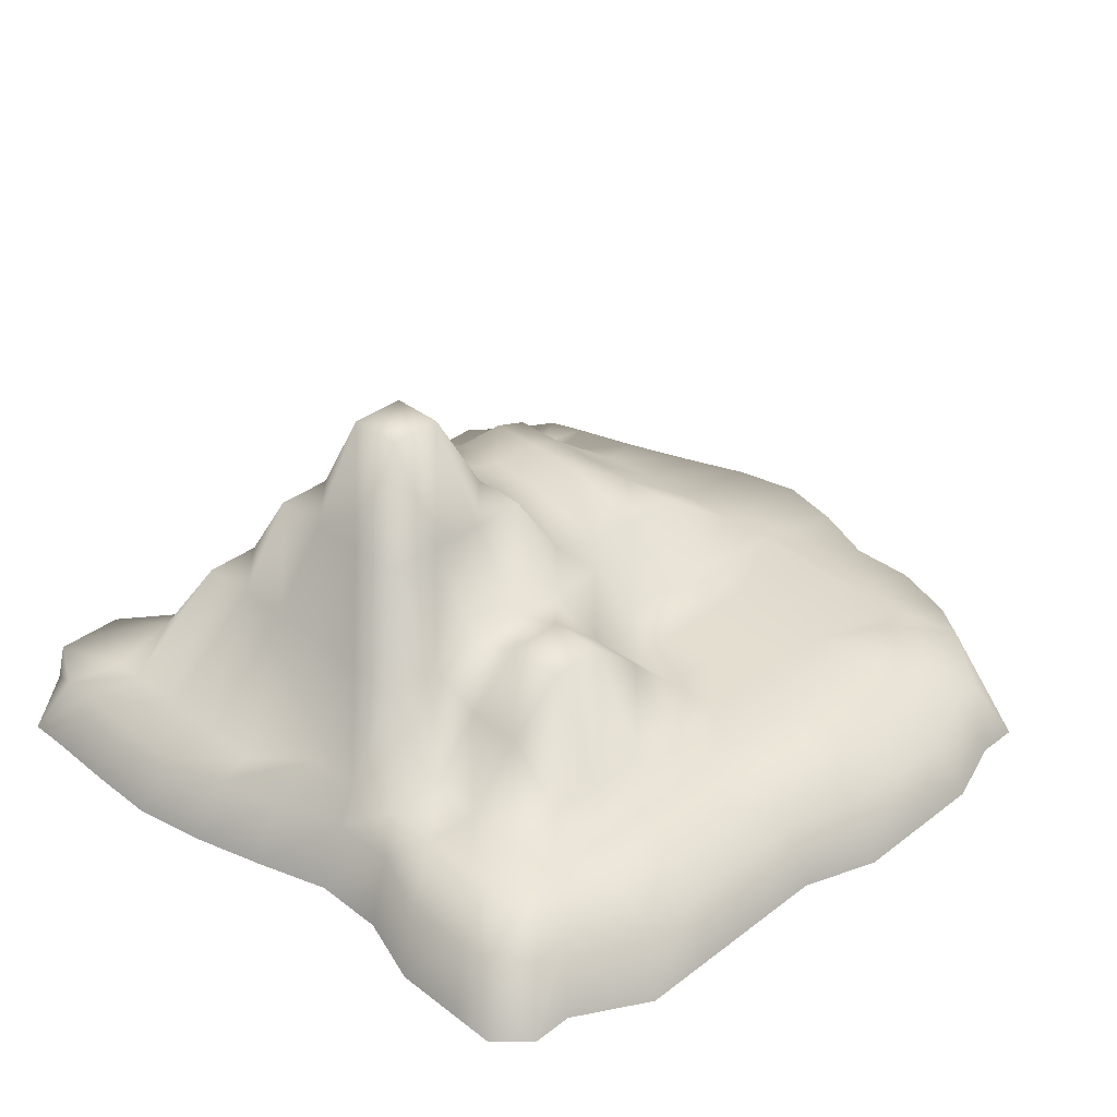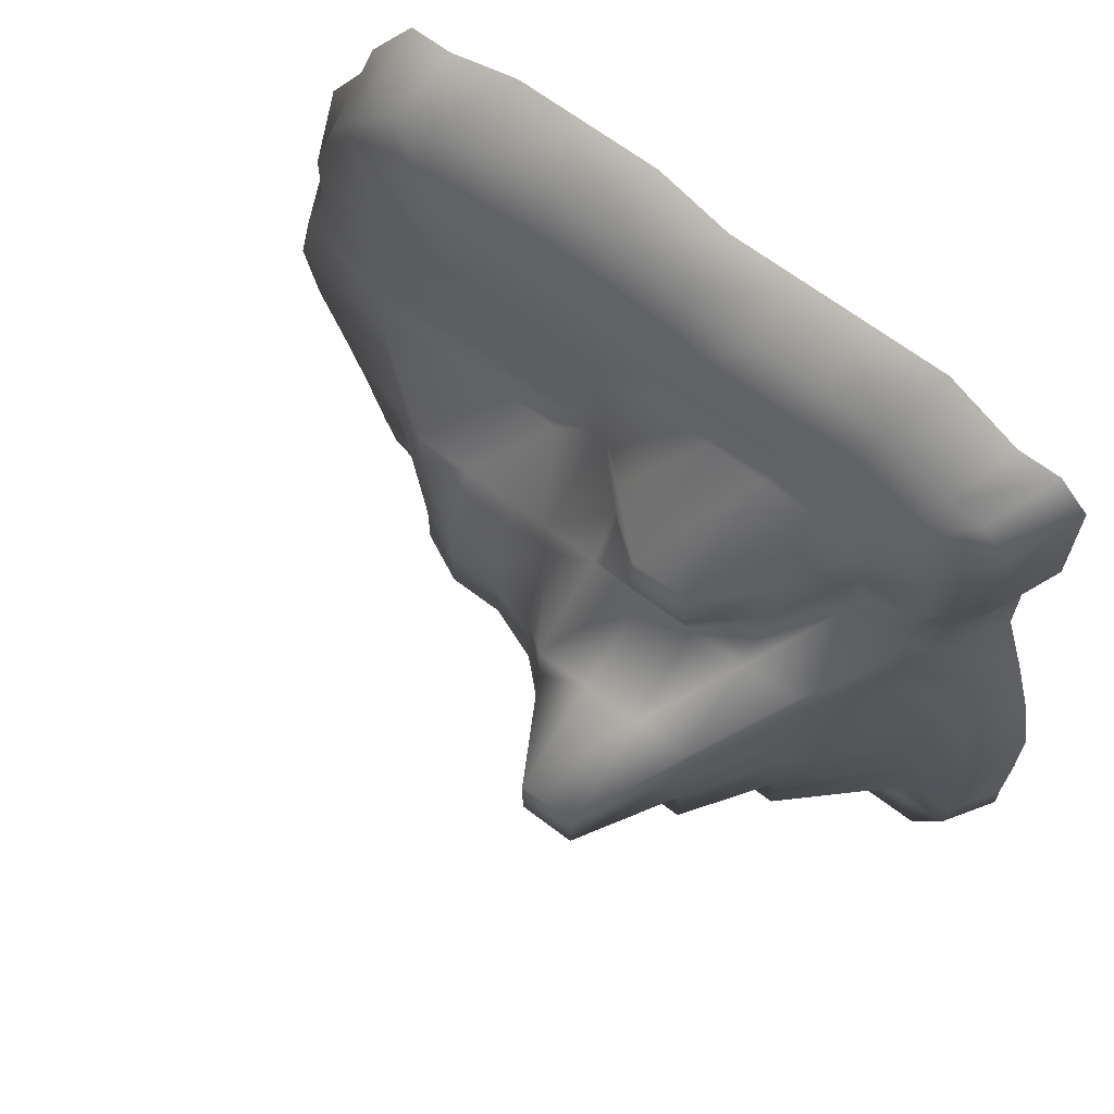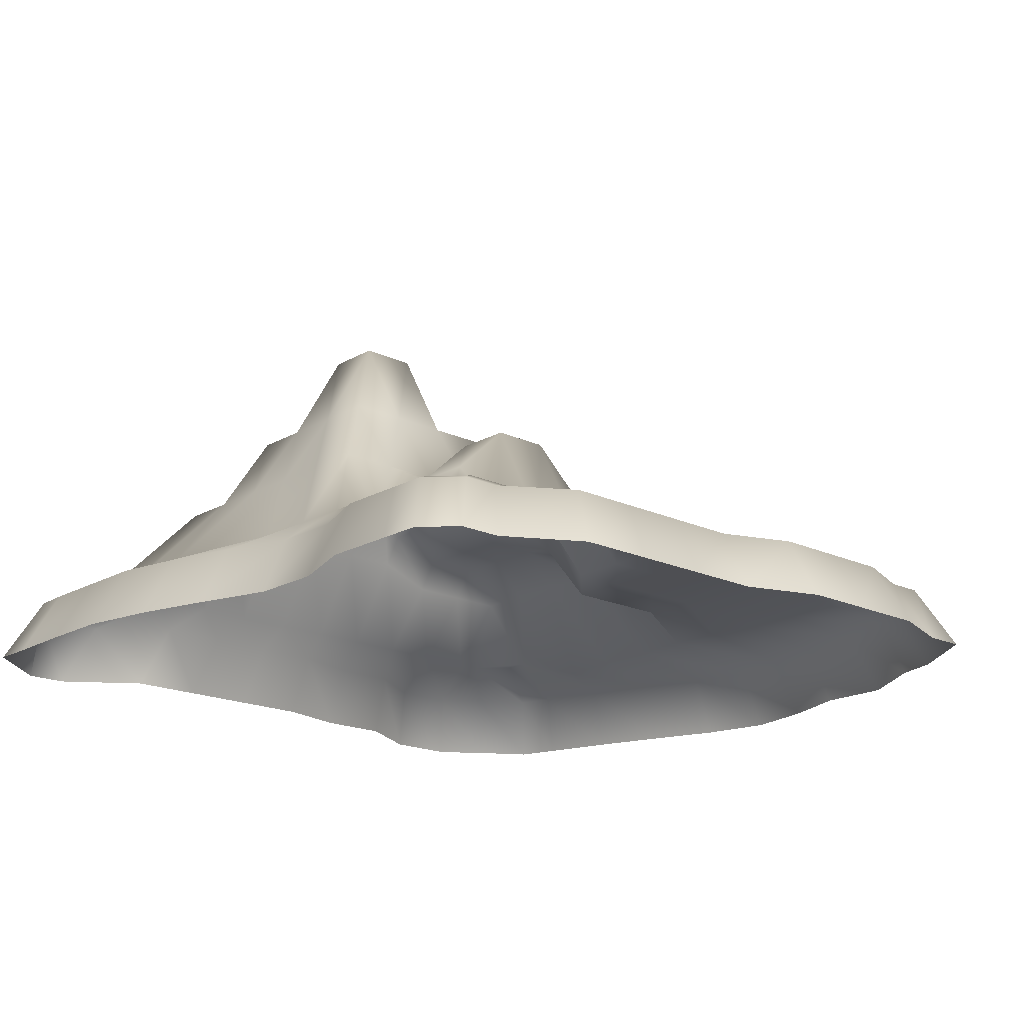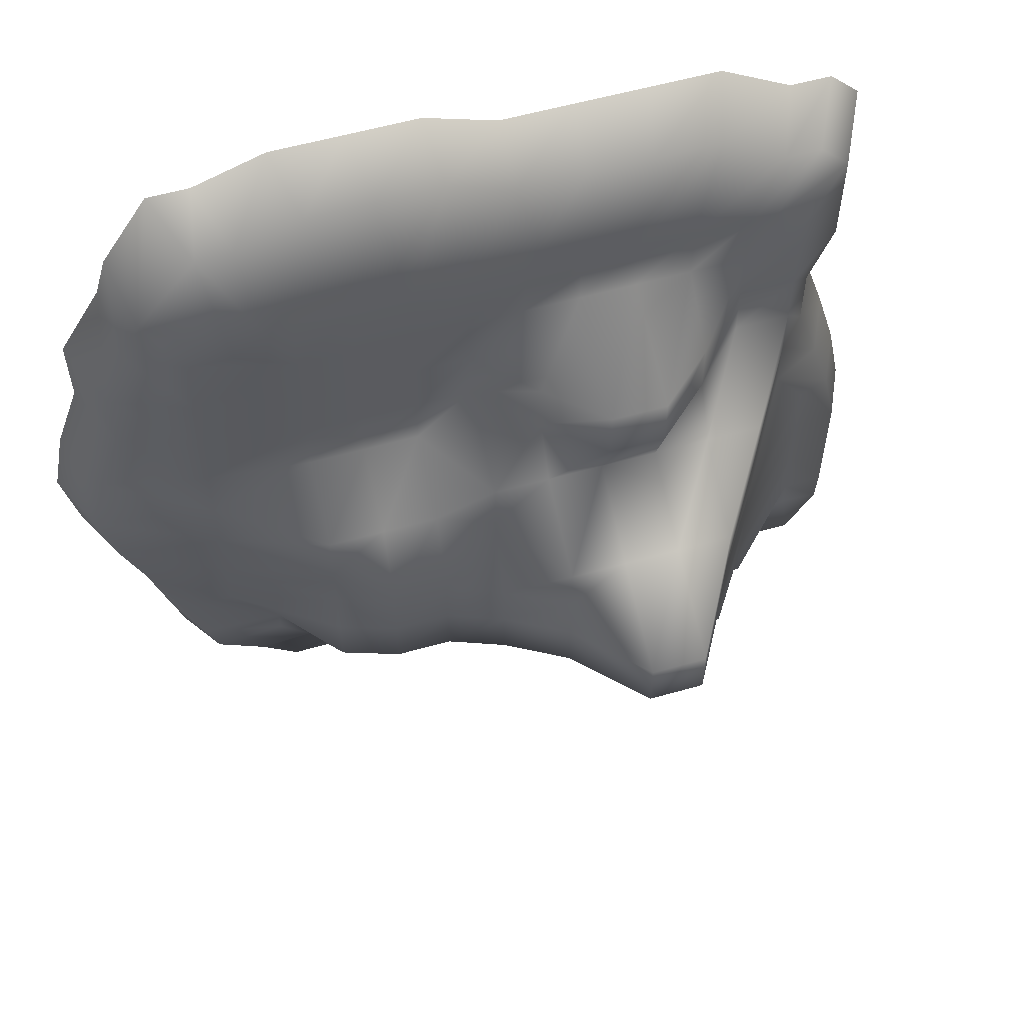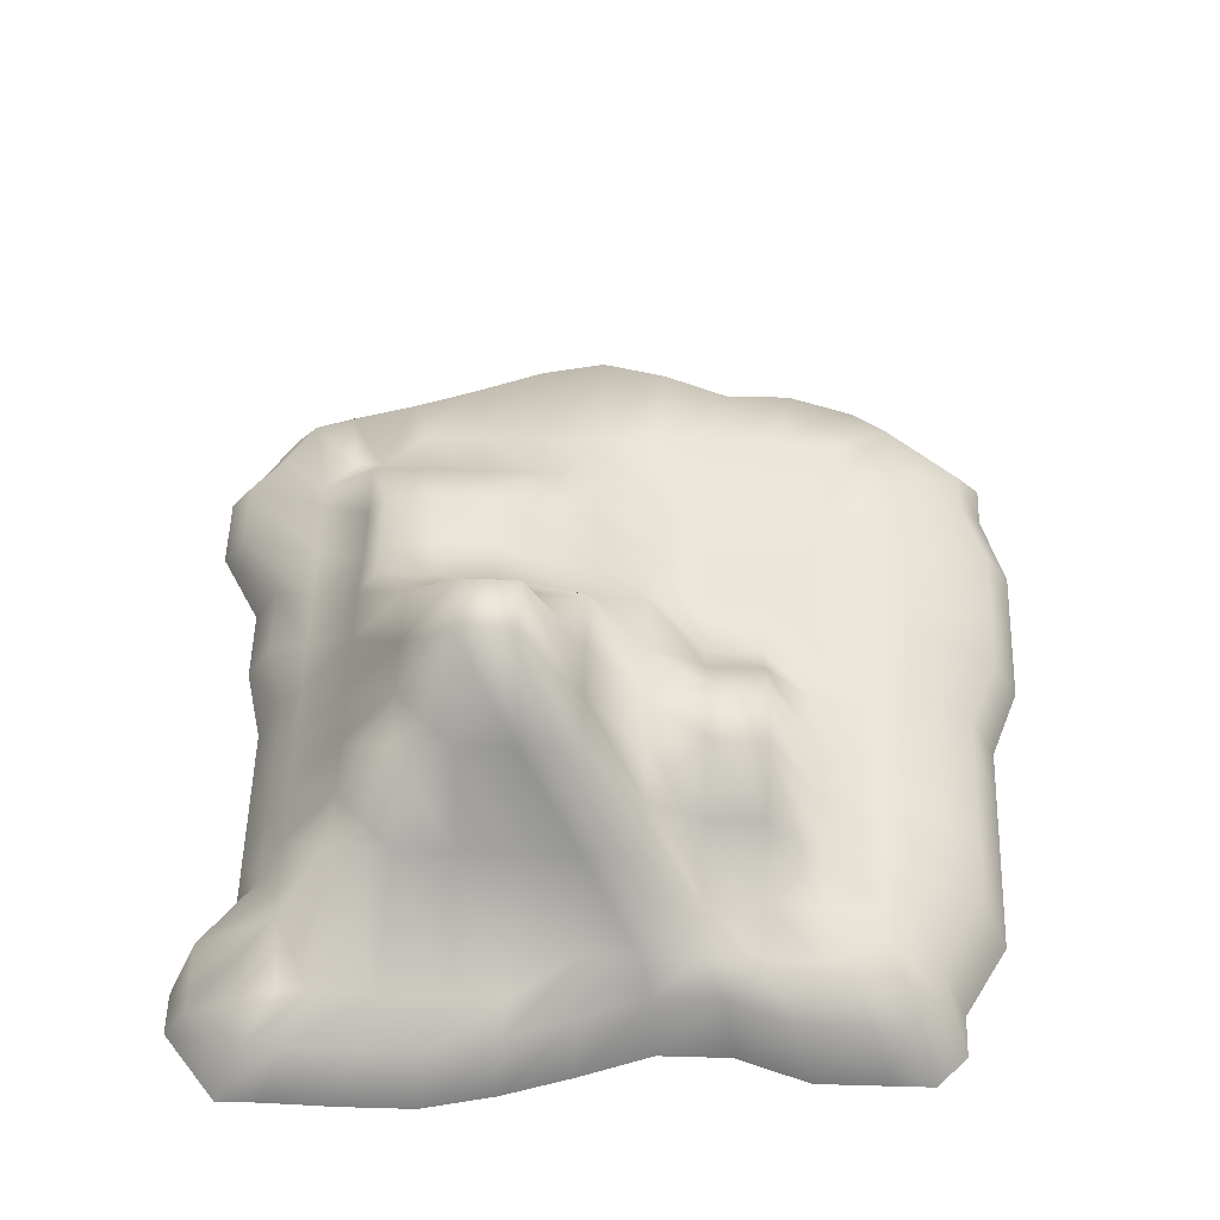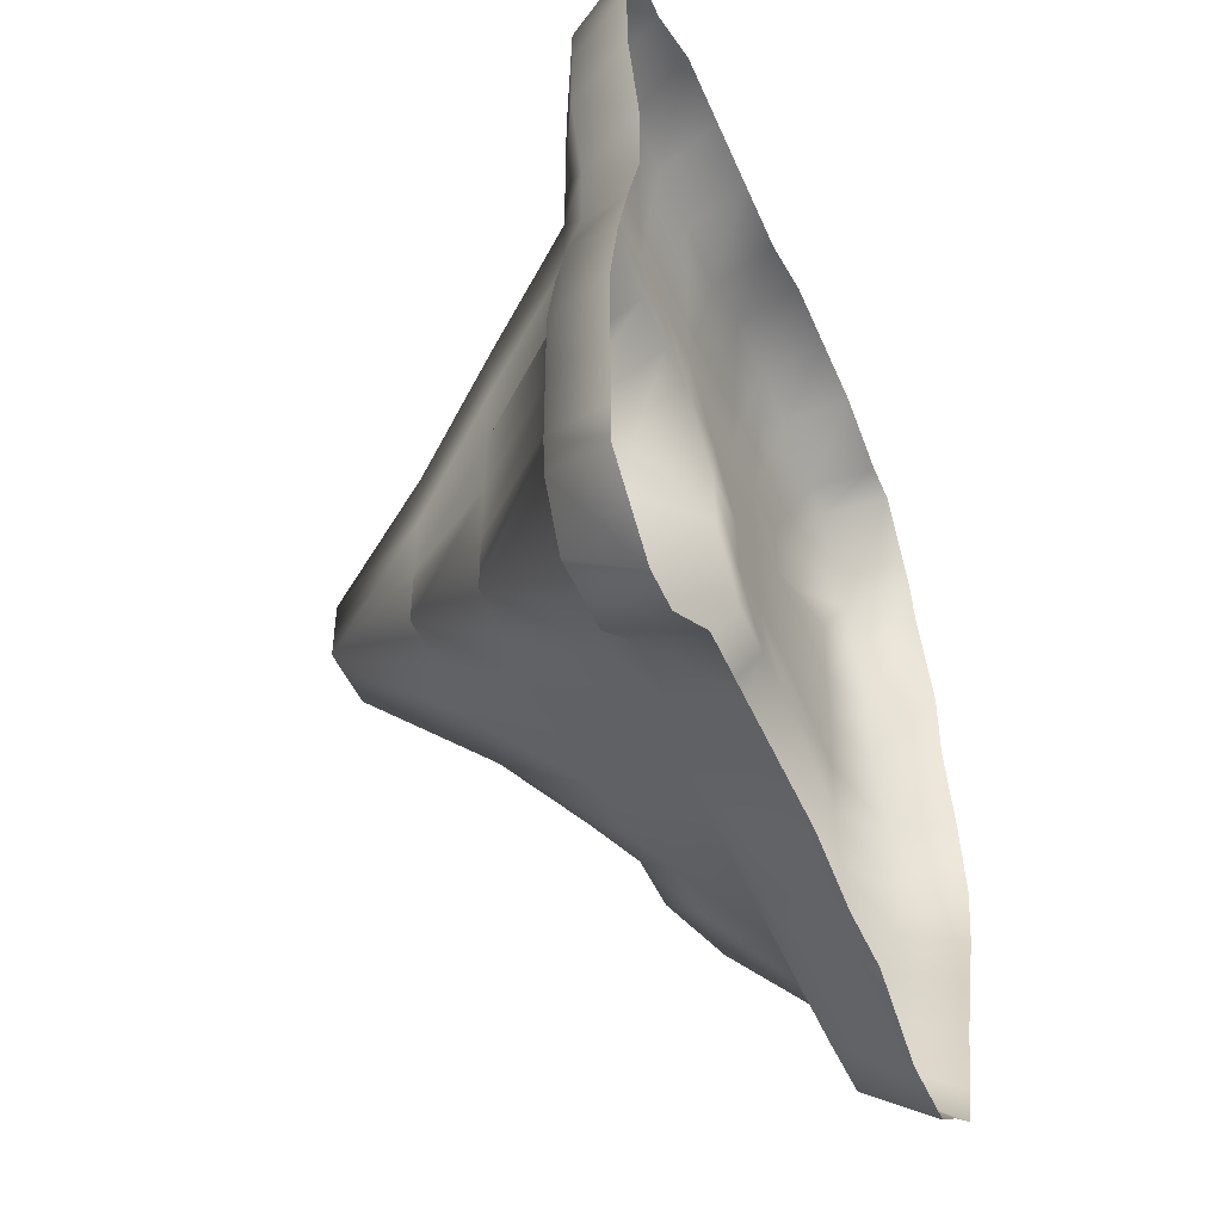
<metadata>
{"format":"obj","ext":"obj","renderer":"f3d","projection":"perspective","resolution":1024,"background":"white","views":[{"elev":35.9,"azim":-44.9,"up":"+Y"},{"elev":66.0,"azim":-142.6,"up":"+Z"},{"elev":-18.2,"azim":-42.3,"up":"+Y"},{"elev":57.7,"azim":163.6,"up":"+Z"},{"elev":54.9,"azim":-88.3,"up":"+Y"},{"elev":-47.4,"azim":-67.7,"up":"+Z"}]}
</metadata>
<code>
v  -171.5 0 182.5
v  -171.5 0 200.6
v  -150.2 0 221.9
v  -132.1 0 182.5
v  -132.1 0 221.9
v  -92.75 0 221.9
v  -92.75 0 182.5
v  -53.38 0 221.9
v  -53.38 0 182.5
v  -14.01 0 221.9
v  -14.01 0 182.5
v  25.36 0 221.9
v  25.36 0 182.5
v  64.73 0 221.9
v  64.73 0 182.5
v  104.1 0 221.9
v  104.1 0 182.5
v  143.5 0 221.9
v  143.5 0 182.5
v  182.8 0 221.9
v  182.8 0 182.5
v  200.9 0 221.9
v  224.3 -1.445 203.4
v  255.4 -8.385 195.6
v  -132.1 0 143.2
v  -171.5 0 143.2
v  -92.75 40.24 143.2
v  -53.38 76.08 143.2
v  -14.01 76.08 143.2
v  25.36 40.24 143.2
v  64.73 0 143.2
v  104.1 0 143.2
v  143.5 0 143.2
v  182.8 0 143.2
v  255.4 -6.964 151.3
v  -132.1 0 103.8
v  -171.5 0 103.8
v  -92.75 40.24 103.8
v  -53.38 76.08 103.8
v  -14.01 76.08 103.8
v  25.36 40.24 103.8
v  64.73 0 103.8
v  104.1 0 103.8
v  143.5 0 103.8
v  182.8 0 103.8
v  255.4 -6.964 109.2
v  -132.1 61.12 64.42
v  -171.5 0 64.42
v  -92.75 61.12 64.42
v  -53.38 61.12 64.42
v  -14.01 61.12 64.42
v  25.36 61.12 64.42
v  64.73 61.12 64.42
v  104.1 0 64.42
v  143.5 0 64.42
v  182.8 0 64.42
v  255.4 -5.772 66.67
v  -132.1 61.12 25.05
v  -171.5 0 25.05
v  -92.75 120.2 25.05
v  -53.38 120.2 25.05
v  -14.01 120.2 25.05
v  25.36 120.2 25.05
v  64.73 61.12 25.05
v  104.1 46.26 25.05
v  143.5 46.26 25.05
v  182.8 46.26 25.05
v  255.4 -5.265 25.05
v  -132.1 61.12 -14.32
v  -197.9 -9.603 -18.06
v  -92.75 120.2 -14.32
v  -53.38 189.2 -14.32
v  -14.01 189.2 -14.32
v  25.36 120.2 -14.32
v  64.73 82.01 -40.18
v  104.1 67.16 -40.18
v  143.5 67.16 -40.18
v  182.8 46.26 -14.32
v  255.4 -5.772 -16.57
v  -132.1 61.12 -53.69
v  -197.9 -8.007 -59.93
v  -92.75 120.2 -53.69
v  -53.38 189.2 -53.69
v  -14.01 189.2 -53.69
v  25.36 120.2 -53.69
v  64.73 82.01 -79.55
v  104.1 67.16 -79.55
v  143.5 67.16 -79.55
v  182.8 46.26 -53.69
v  255.4 -6.964 -59.12
v  -132.1 61.12 -93.06
v  -197.9 -8.007 -102.4
v  -92.75 120.2 -93.06
v  -53.38 120.2 -93.06
v  -14.01 120.2 -93.06
v  25.36 120.2 -93.06
v  64.73 82.01 -118.9
v  104.1 67.16 -118.9
v  143.5 67.16 -118.9
v  182.8 46.26 -93.06
v  255.4 -8.582 -103.1
v  -132.1 61.12 -132.4
v  -197.9 -8.007 -144.9
v  -92.75 61.12 -132.4
v  -53.38 61.12 -132.4
v  -14.01 61.12 -132.4
v  25.36 61.12 -132.4
v  64.73 61.12 -132.4
v  104.1 46.26 -132.4
v  143.5 46.26 -132.4
v  182.8 46.26 -132.4
v  222.2 0 -132.4
v  -150.2 0 -171.8
v  -197.9 -8.191 -166.5
v  -132.1 0 -171.8
v  -92.75 0 -171.8
v  -53.38 0 -171.8
v  -14.01 0 -171.8
v  25.36 0 -171.8
v  64.73 0 -171.8
v  104.1 0 -171.8
v  143.5 0 -171.8
v  182.8 0 -171.8
v  222.2 0 -150.5
v  200.9 0 -171.8
v  -207.5 -18.48 211.3
v  -207.5 -18.48 236.6
v  -186.2 -18.48 257.9
v  -160.9 -18.48 257.9
v  -114.3 -18.48 287.4
v  -67.78 -18.48 287.4
v  -21.21 -18.48 287.4
v  25.36 -18.48 287.4
v  71.93 -18.48 305.9
v  118.5 -18.48 305.9
v  165.1 -18.48 305.9
v  211.6 -18.48 288.5
v  279.5 -18.48 236.6
v  295.4 -18.48 211.3
v  236.9 -18.48 288.5
v  -207.5 -18.48 164.8
v  310.3 -18.48 164.8
v  -190.8 -18.48 118.2
v  310.3 -18.48 118.2
v  -190.8 -18.48 71.62
v  328.5 -18.48 71.62
v  -207.5 -18.48 25.05
v  338.7 -18.48 25.05
v  -222.2 -18.48 -21.52
v  328.5 -18.48 -21.52
v  -232.3 -18.48 -68.09
v  310.3 -18.48 -68.09
v  -232.3 -18.48 -114.7
v  293.7 -18.48 -114.7
v  -232.3 -18.48 -161.2
v  279.5 -18.48 -161.2
v  -231 -18.48 -186.5
v  -160.9 -18.48 -224.6
v  -209.7 -18.48 -224.6
v  -114.3 -18.48 -188.1
v  -67.78 -18.48 -188.1
v  -21.21 -18.48 -188.1
v  25.36 -18.48 -188.1
v  71.93 -18.48 -200.6
v  118.5 -18.48 -200.6
v  165.1 -18.48 -229.4
v  211.6 -18.48 -229.4
v  236.9 -18.48 -207.8
v  270.9 -18.48 -186.5
v  -227.8 -60.96 227.6
v  -227.8 -60.96 256.9
v  -206.5 -60.96 278.2
v  -177.1 -60.96 278.2
v  -126.5 -60.96 307.7
v  -75.89 -60.96 307.7
v  -25.26 -60.96 307.7
v  25.36 -60.96 307.7
v  75.99 -60.96 326.2
v  126.6 -60.96 326.2
v  177.2 -60.96 326.2
v  227.9 -60.96 308.7
v  291.1 -60.96 256.9
v  299.8 -60.96 227.6
v  257.2 -60.96 308.7
v  -227.8 -60.96 176.9
v  330.6 -60.96 176.9
v  -211.1 -60.96 126.3
v  330.6 -60.96 126.3
v  -211.1 -60.96 75.68
v  348.8 -60.96 75.68
v  -227.8 -60.96 25.05
v  359 -60.96 25.05
v  -242.5 -60.96 -25.57
v  348.8 -60.96 -25.57
v  -252.6 -60.96 -76.2
v  330.6 -60.96 -76.2
v  -252.6 -60.96 -126.8
v  314 -60.96 -126.8
v  -251.2 -60.96 -177.4
v  299.8 -60.96 -177.4
v  -251.2 -60.96 -206.8
v  -177.1 -60.96 -244.9
v  -205.1 -60.96 -244.9
v  -126.5 -60.96 -208.3
v  -75.89 -60.96 -208.3
v  -25.26 -60.96 -208.3
v  25.36 -60.96 -208.3
v  75.99 -60.96 -220.9
v  126.6 -60.96 -220.9
v  177.2 -60.96 -249.7
v  227.9 -60.96 -249.7
v  257.2 -60.96 -228.1
v  291.1 -60.96 -206.8
g Plane001
f 1 2 3 4
f 3 5 4
f 5 6 7 4
f 6 8 9 7
f 8 10 11 9
f 10 12 13 11
f 12 14 15 13
f 14 16 17 15
f 16 18 19 17
f 18 20 21 19
f 21 20 22 23
f 21 23 24
f 1 4 25 26
f 4 7 27 25
f 7 9 28 27
f 9 11 29 28
f 11 13 30 29
f 13 15 31 30
f 15 17 32 31
f 17 19 33 32
f 19 21 34 33
f 21 24 35 34
f 26 25 36 37
f 25 27 38 36
f 27 28 39 38
f 28 29 40 39
f 29 30 41 40
f 30 31 42 41
f 31 32 43 42
f 32 33 44 43
f 33 34 45 44
f 34 35 46 45
f 37 36 47 48
f 36 38 49 47
f 38 39 50 49
f 39 40 51 50
f 40 41 52 51
f 41 42 53 52
f 42 43 54 53
f 43 44 55 54
f 44 45 56 55
f 45 46 57 56
f 48 47 58 59
f 47 49 60 58
f 49 50 61 60
f 50 51 62 61
f 51 52 63 62
f 52 53 64 63
f 53 54 65 64
f 54 55 66 65
f 55 56 67 66
f 56 57 68 67
f 59 58 69 70
f 58 60 71 69
f 60 61 72 71
f 61 62 73 72
f 62 63 74 73
f 63 64 75 74
f 64 65 76 75
f 65 66 77 76
f 66 67 78 77
f 67 68 79 78
f 70 69 80 81
f 69 71 82 80
f 71 72 83 82
f 72 73 84 83
f 73 74 85 84
f 74 75 86 85
f 75 76 87 86
f 76 77 88 87
f 77 78 89 88
f 78 79 90 89
f 81 80 91 92
f 80 82 93 91
f 82 83 94 93
f 83 84 95 94
f 84 85 96 95
f 85 86 97 96
f 86 87 98 97
f 87 88 99 98
f 88 89 100 99
f 89 90 101 100
f 92 91 102 103
f 91 93 104 102
f 93 94 105 104
f 94 95 106 105
f 95 96 107 106
f 96 97 108 107
f 97 98 109 108
f 98 99 110 109
f 99 100 111 110
f 100 101 112 111
f 113 114 103 102
f 113 102 115
f 102 104 116 115
f 104 105 117 116
f 105 106 118 117
f 106 107 119 118
f 107 108 120 119
f 108 109 121 120
f 109 110 122 121
f 110 111 123 122
f 112 124 125 111
f 123 111 125
f 2 1 126 127
f 5 3 128 129
f 6 5 129 130
f 8 6 130 131
f 10 8 131 132
f 12 10 132 133
f 14 12 133 134
f 16 14 134 135
f 18 16 135 136
f 20 18 136 137
f 24 23 138 139
f 22 20 137 140
f 1 26 141 126
f 35 24 139 142
f 26 37 143 141
f 46 35 142 144
f 37 48 145 143
f 57 46 144 146
f 48 59 147 145
f 68 57 146 148
f 59 70 149 147
f 79 68 148 150
f 70 81 151 149
f 90 79 150 152
f 81 92 153 151
f 101 90 152 154
f 92 103 155 153
f 112 101 154 156
f 103 114 157 155
f 113 115 158 159
f 115 116 160 158
f 116 117 161 160
f 117 118 162 161
f 118 119 163 162
f 119 120 164 163
f 120 121 165 164
f 121 122 166 165
f 122 123 167 166
f 123 125 168 167
f 124 112 156 169
f 127 126 170 171
f 129 128 172 173
f 130 129 173 174
f 131 130 174 175
f 132 131 175 176
f 133 132 176 177
f 134 133 177 178
f 135 134 178 179
f 136 135 179 180
f 137 136 180 181
f 139 138 182 183
f 140 137 181 184
f 126 141 185 170
f 142 139 183 186
f 141 143 187 185
f 144 142 186 188
f 143 145 189 187
f 146 144 188 190
f 145 147 191 189
f 148 146 190 192
f 147 149 193 191
f 150 148 192 194
f 149 151 195 193
f 152 150 194 196
f 151 153 197 195
f 154 152 196 198
f 153 155 199 197
f 156 154 198 200
f 155 157 201 199
f 159 158 202 203
f 158 160 204 202
f 160 161 205 204
f 161 162 206 205
f 162 163 207 206
f 163 164 208 207
f 164 165 209 208
f 165 166 210 209
f 166 167 211 210
f 167 168 212 211
f 169 156 200 213
f 3 2 127 128
f 23 22 140 138
f 114 113 159 157
f 125 124 169 168
f 128 127 171 172
f 138 140 184 182
f 157 159 203 201
f 168 169 213 212

</code>
